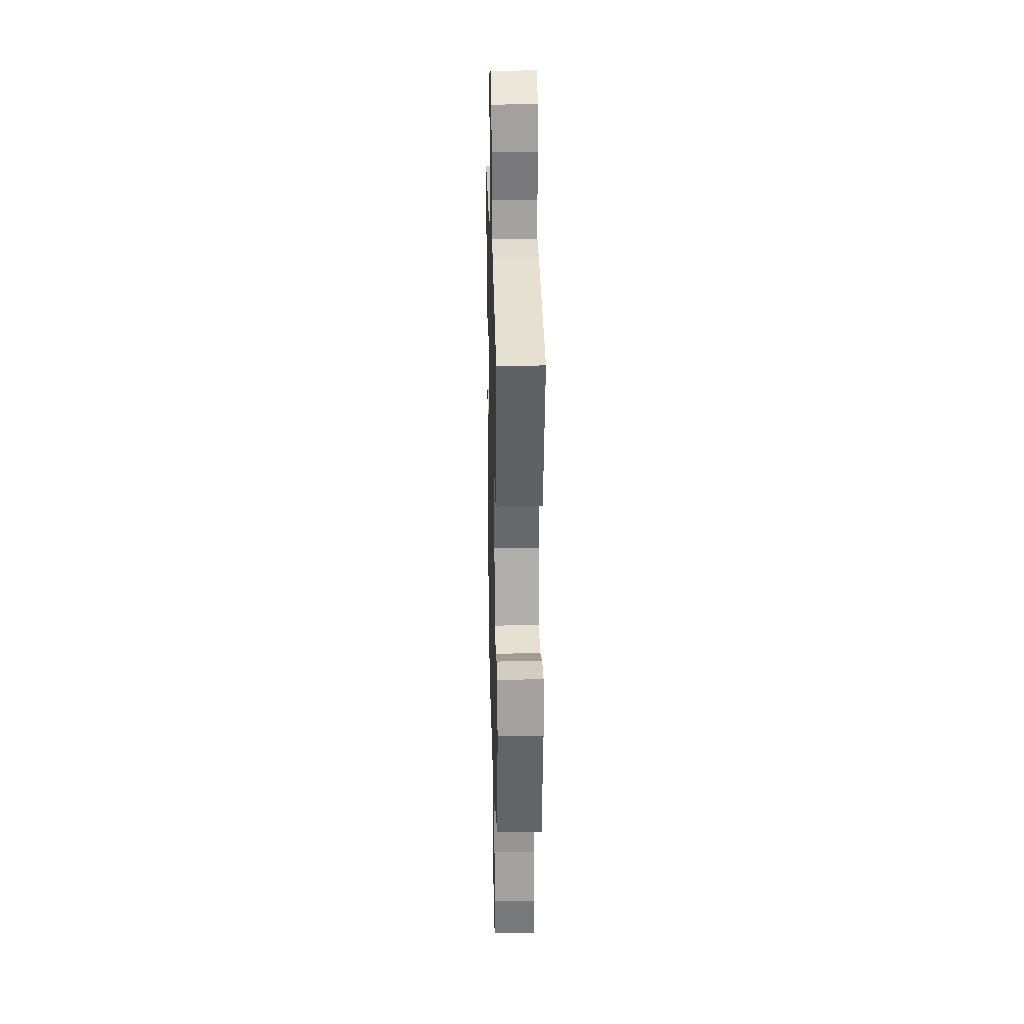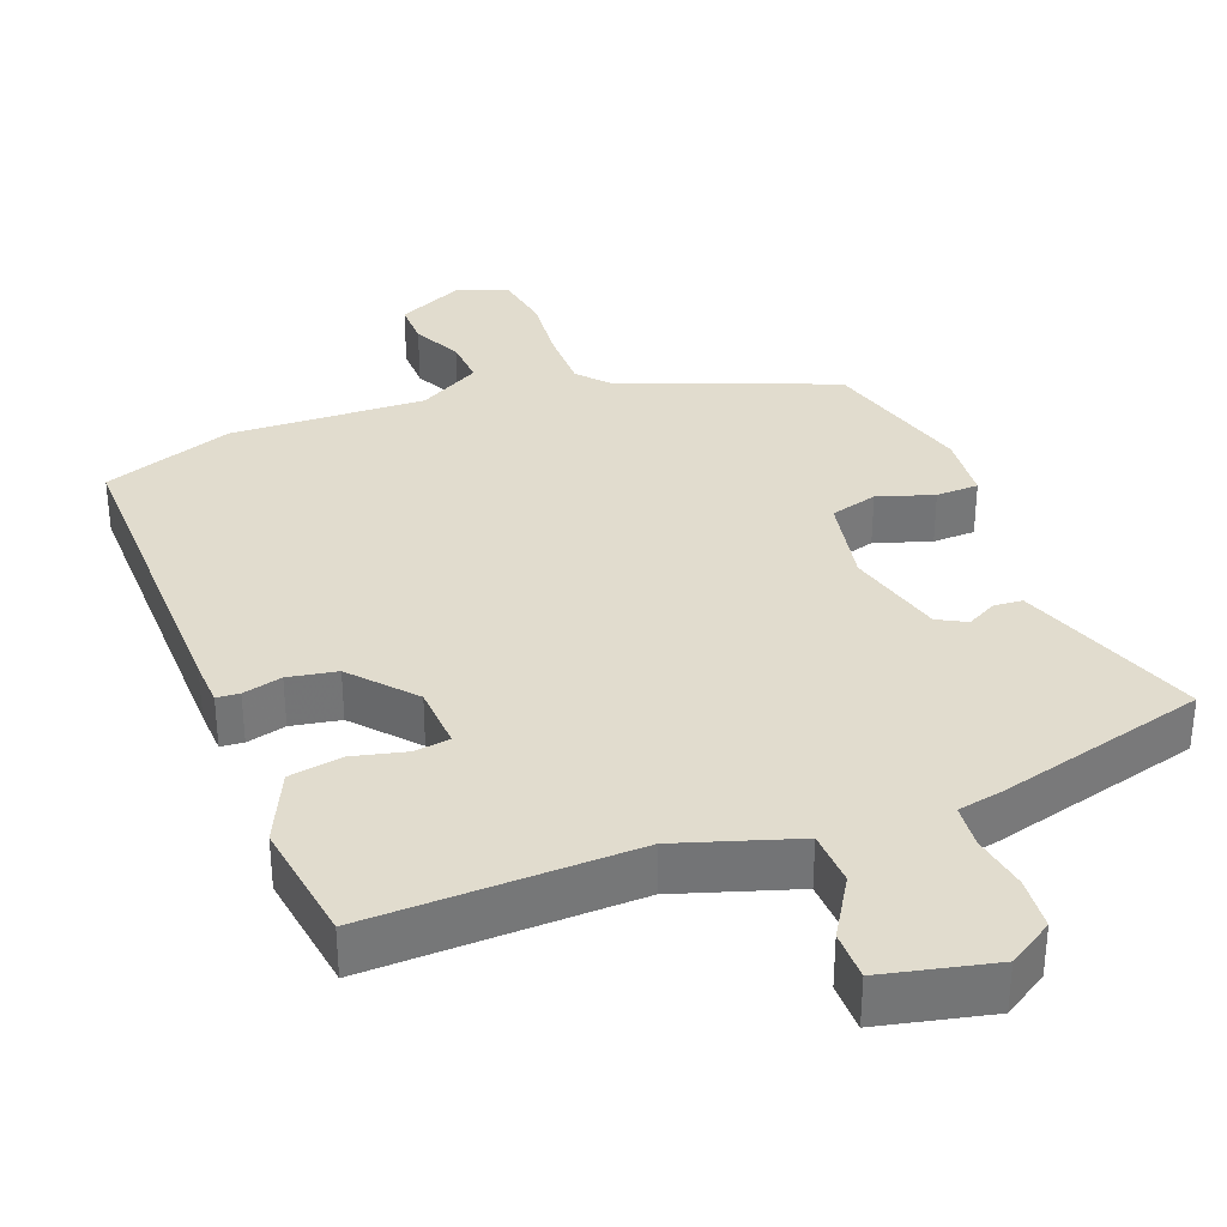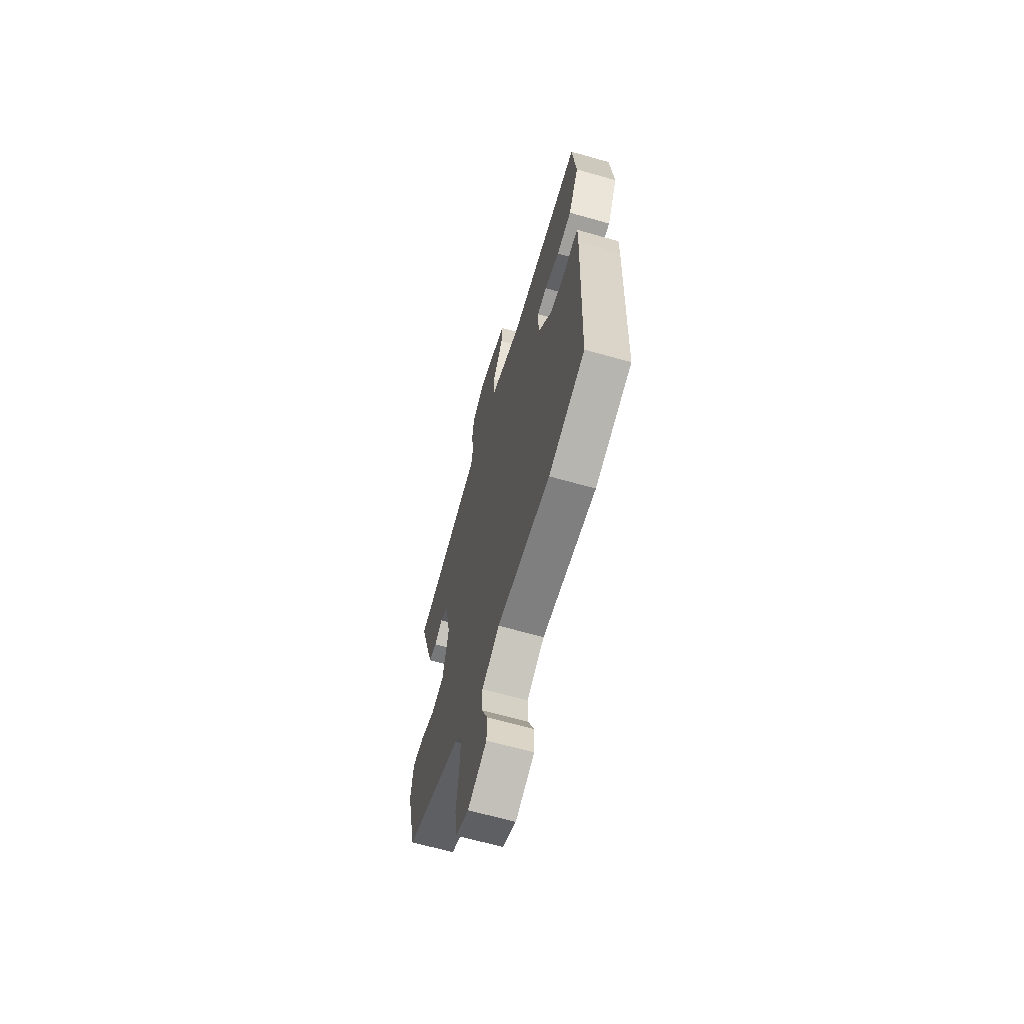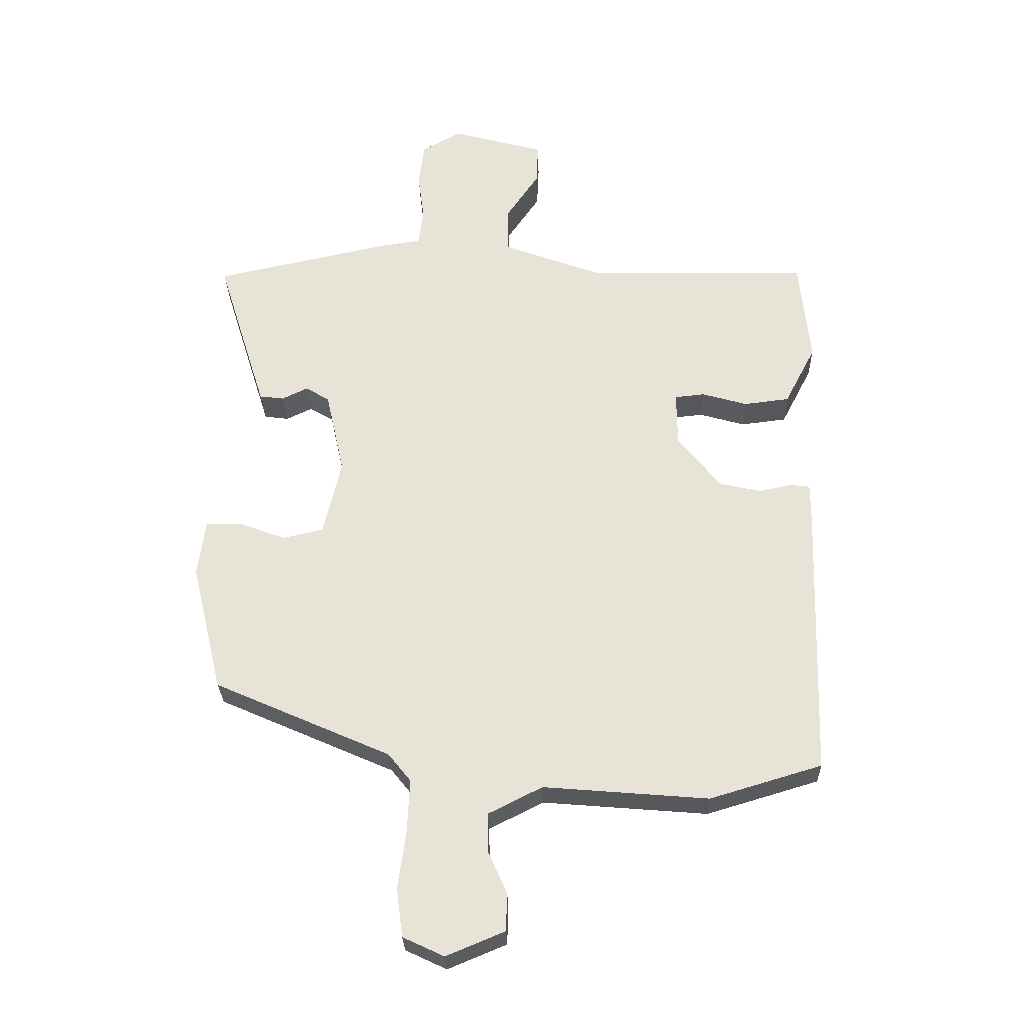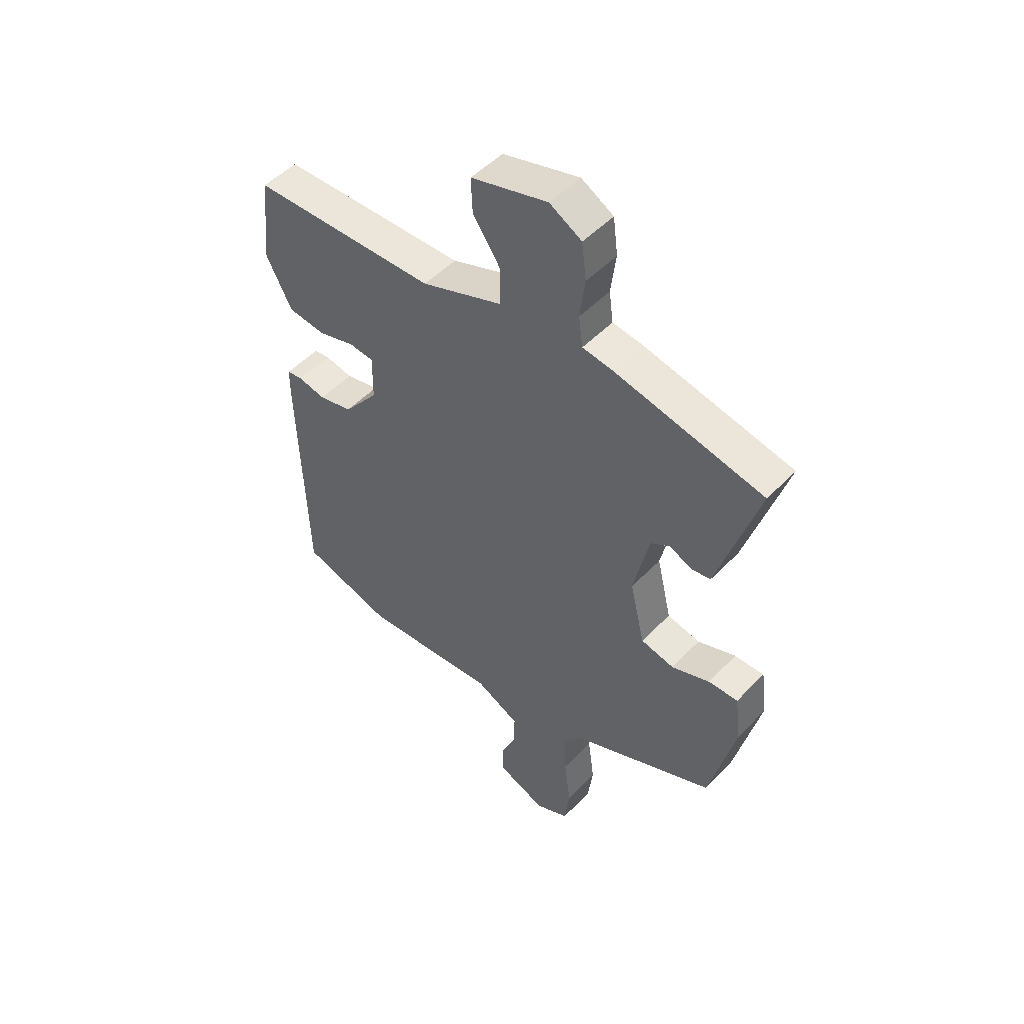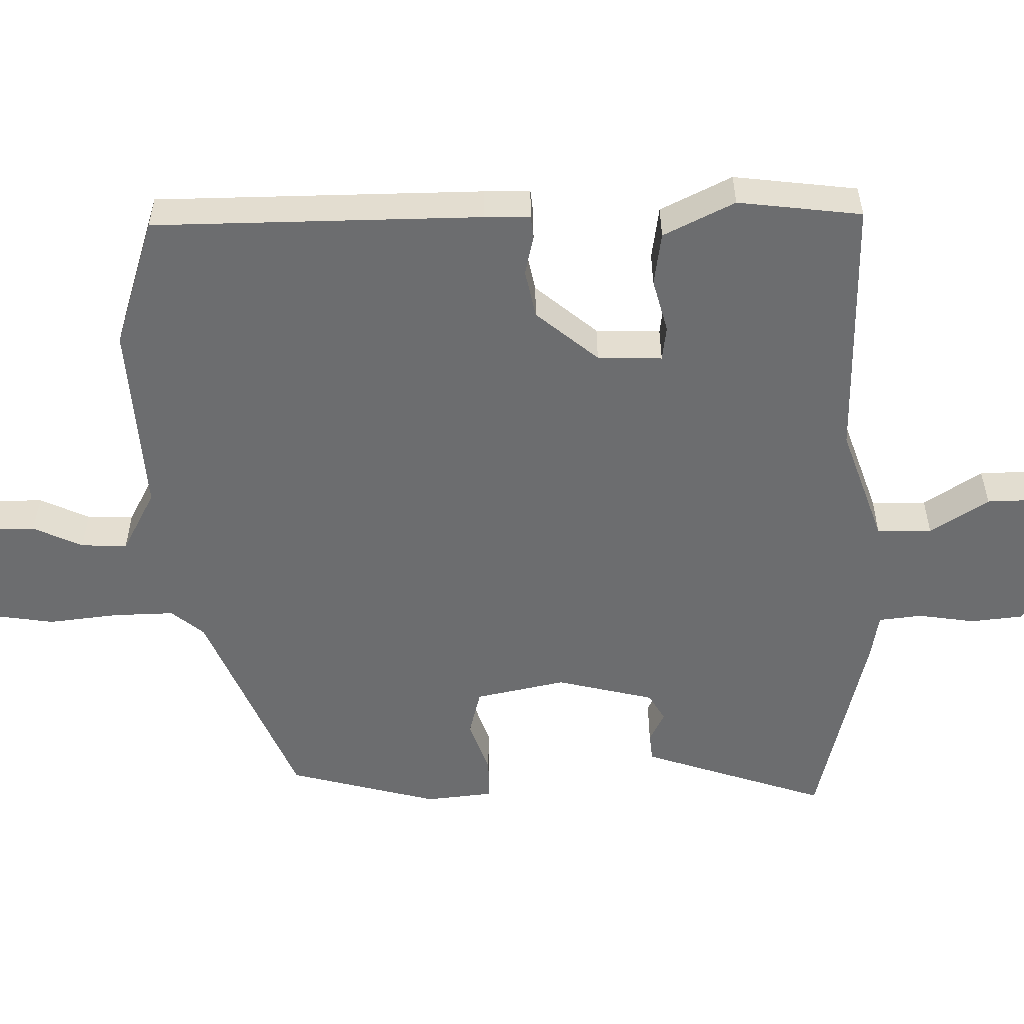
<metadata>
{"format":"obj","ext":"obj","renderer":"f3d","projection":"perspective","resolution":1024,"background":"white","views":[{"elev":25.3,"azim":88.6,"up":"+Z"},{"elev":34.1,"azim":-23.5,"up":"+Y"},{"elev":-64.6,"azim":-106.0,"up":"+Z"},{"elev":-28.1,"azim":-178.5,"up":"+Z"},{"elev":50.0,"azim":41.6,"up":"+Z"},{"elev":-53.9,"azim":-90.2,"up":"+Y"}]}
</metadata>
<code>
v 0.469 0.07 -0.347
v 0.185 0.07 -0.472
v 0.149 0.07 -0.517
v 0.153 0.07 -0.601
v 0.166 0.07 -0.696
v 0.156 0.07 -0.773
v 0.09 0.07 -0.804
v -0.004 0.07 -0.765
v -0.006 0.07 -0.705
v 0.024 0.07 -0.637
v 0.025 0.07 -0.574
v -0.062 0.07 -0.53
v -0.327 0.07 -0.552
v -0.507 0.07 -0.498
v -0.521 0.07 -0.053
v -0.521 0.07 0.009
v -0.49 0.07 0.013
v -0.436 0.07 0.002
v -0.37 0.07 0.017
v -0.301 0.07 0.103
v -0.3 0.07 0.191
v -0.348 0.07 0.196
v -0.421 0.07 0.175
v -0.494 0.07 0.184
v -0.544 0.07 0.28
v -0.527 0.07 0.449
v -0.165 0.07 0.456
v -0.006 0.07 0.515
v -0.006 0.07 0.59
v -0.059 0.07 0.668
v -0.062 0.07 0.735
v 0.088 0.07 0.776
v 0.151 0.07 0.74
v 0.16 0.07 0.669
v 0.15 0.07 0.591
v 0.158 0.07 0.532
v 0.219 0.07 0.523
v 0.509 0.07 0.46
v 0.46 0.07 0.303
v 0.429 0.07 0.204
v 0.39 0.07 0.199
v 0.348 0.07 0.219
v 0.31 0.07 0.196
v 0.28 0.07 0.061
v 0.309 0.07 -0.062
v 0.374 0.07 -0.077
v 0.449 0.07 -0.049
v 0.507 0.07 -0.048
v 0.519 0.07 -0.14
v 0.469 0 -0.347
v 0.185 0 -0.472
v 0.149 0 -0.517
v 0.153 0 -0.601
v 0.166 0 -0.696
v 0.156 0 -0.773
v 0.09 0 -0.804
v -0.004 0 -0.765
v -0.006 0 -0.705
v 0.024 0 -0.637
v 0.025 0 -0.574
v -0.062 0 -0.53
v -0.327 0 -0.552
v -0.507 0 -0.498
v -0.521 0 -0.053
v -0.521 0 0.009
v -0.49 0 0.013
v -0.436 0 0.002
v -0.37 0 0.017
v -0.301 0 0.103
v -0.3 0 0.191
v -0.348 0 0.196
v -0.421 0 0.175
v -0.494 0 0.184
v -0.544 0 0.28
v -0.527 0 0.449
v -0.165 0 0.456
v -0.006 0 0.515
v -0.006 0 0.59
v -0.059 0 0.668
v -0.062 0 0.735
v 0.088 0 0.776
v 0.151 0 0.74
v 0.16 0 0.669
v 0.15 0 0.591
v 0.158 0 0.532
v 0.219 0 0.523
v 0.509 0 0.46
v 0.46 0 0.303
v 0.429 0 0.204
v 0.39 0 0.199
v 0.348 0 0.219
v 0.31 0 0.196
v 0.28 0 0.061
v 0.309 0 -0.062
v 0.374 0 -0.077
v 0.449 0 -0.049
v 0.507 0 -0.048
v 0.519 0 -0.14
f 46 47 48 49
f 45 46 49 1
f 39 40 41 42
f 39 42 43
f 36 37 38 39
f 36 39 43
f 32 33 34 35
f 32 35 36
f 29 30 31 32
f 28 29 32 36
f 27 28 36 43
f 22 23 24 25
f 21 22 25 26
f 15 16 17 18
f 15 18 19
f 12 13 14 15
f 11 12 15 19
f 7 8 9 10
f 7 10 11
f 4 5 6 7
f 3 4 7 11
f 2 3 11 19
f 45 1 2 19
f 26 27 43 44
f 21 26 44 45
f 20 21 45
f 19 20 45
f 98 97 96 95
f 50 98 95 94
f 91 90 89 88
f 92 91 88
f 88 87 86 85
f 92 88 85
f 84 83 82 81
f 85 84 81
f 81 80 79 78
f 85 81 78 77
f 92 85 77 76
f 74 73 72 71
f 75 74 71 70
f 67 66 65 64
f 68 67 64
f 64 63 62 61
f 68 64 61 60
f 59 58 57 56
f 60 59 56
f 56 55 54 53
f 60 56 53 52
f 68 60 52 51
f 68 51 50 94
f 93 92 76 75
f 94 93 75 70
f 94 70 69
f 94 69 68
f 1 50 51 2
f 2 51 52 3
f 3 52 53 4
f 4 53 54 5
f 5 54 55 6
f 6 55 56 7
f 7 56 57 8
f 8 57 58 9
f 9 58 59 10
f 10 59 60 11
f 11 60 61 12
f 12 61 62 13
f 13 62 63 14
f 14 63 64 15
f 15 64 65 16
f 16 65 66 17
f 17 66 67 18
f 18 67 68 19
f 19 68 69 20
f 20 69 70 21
f 21 70 71 22
f 22 71 72 23
f 23 72 73 24
f 24 73 74 25
f 25 74 75 26
f 26 75 76 27
f 27 76 77 28
f 28 77 78 29
f 29 78 79 30
f 30 79 80 31
f 31 80 81 32
f 32 81 82 33
f 33 82 83 34
f 34 83 84 35
f 35 84 85 36
f 36 85 86 37
f 37 86 87 38
f 38 87 88 39
f 39 88 89 40
f 40 89 90 41
f 41 90 91 42
f 42 91 92 43
f 43 92 93 44
f 44 93 94 45
f 45 94 95 46
f 46 95 96 47
f 47 96 97 48
f 48 97 98 49
f 49 98 50 1

</code>
